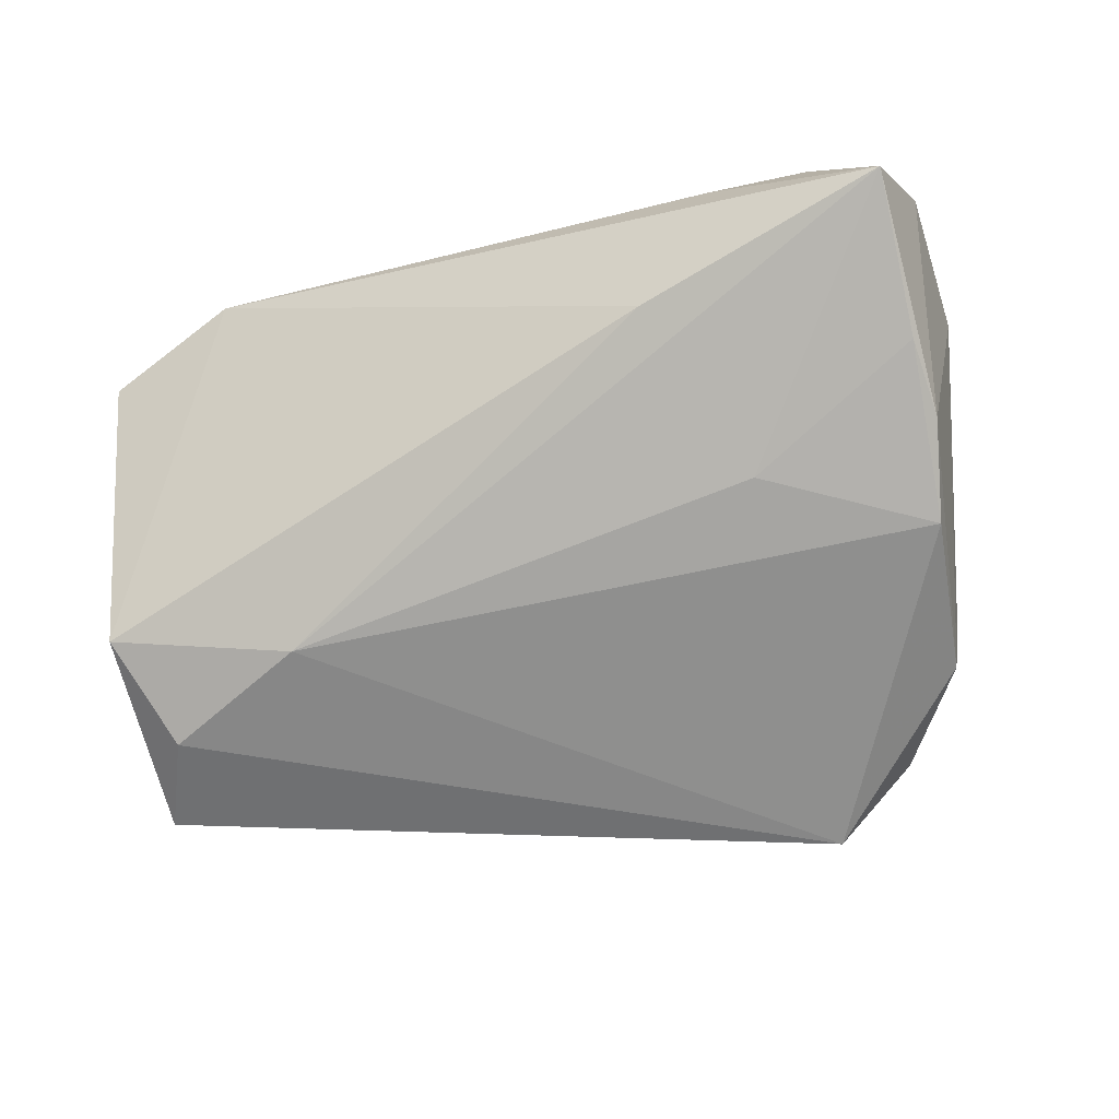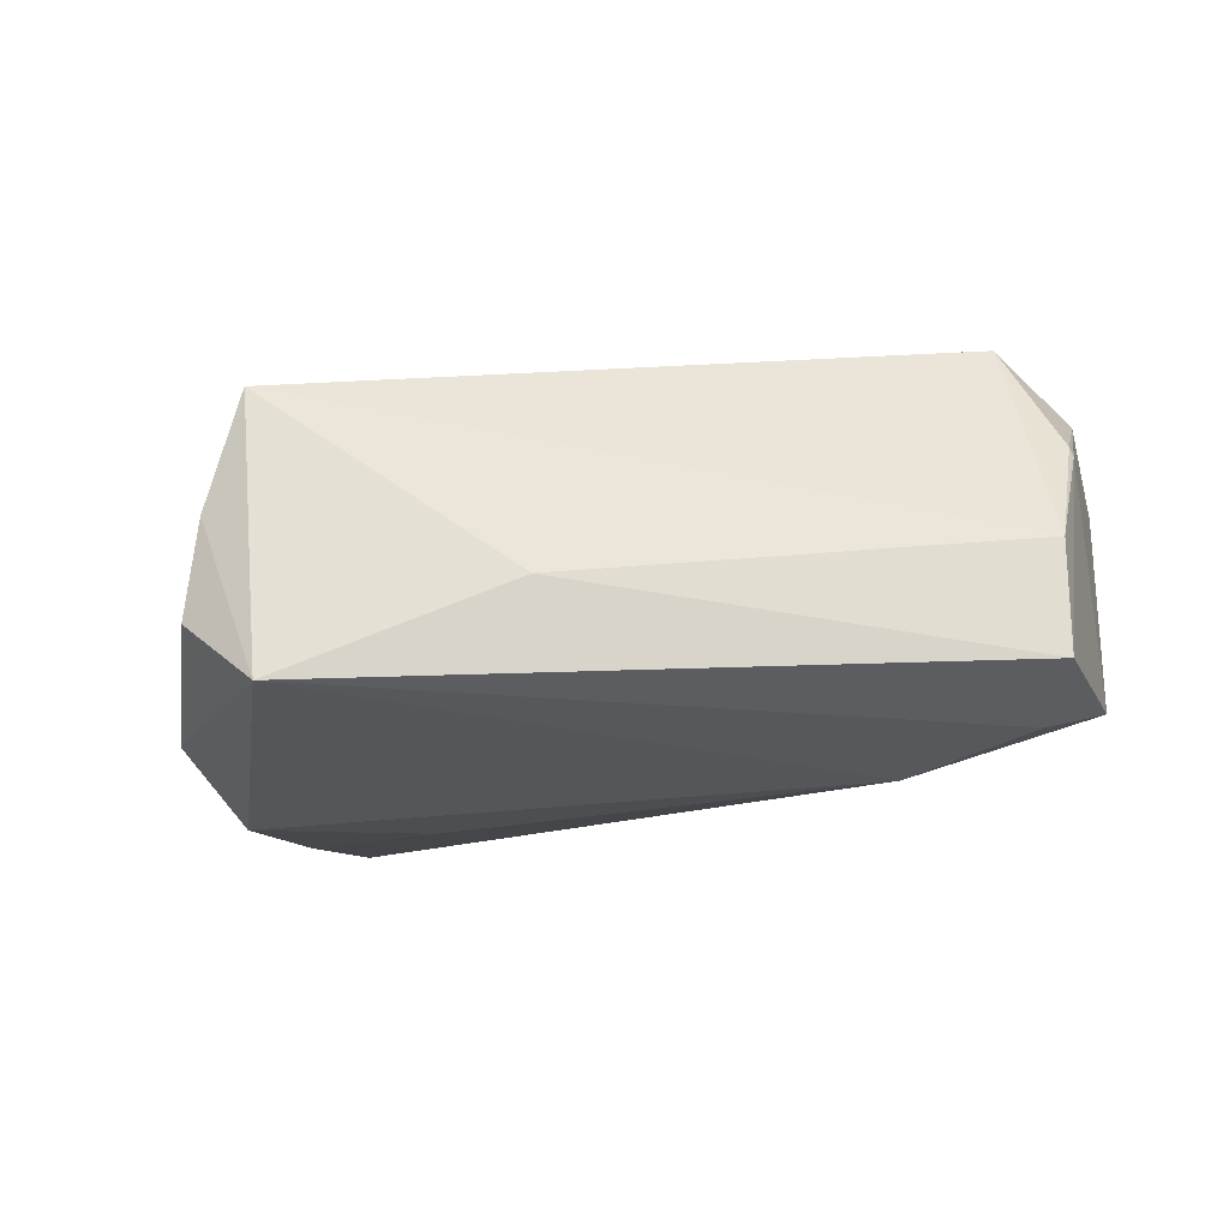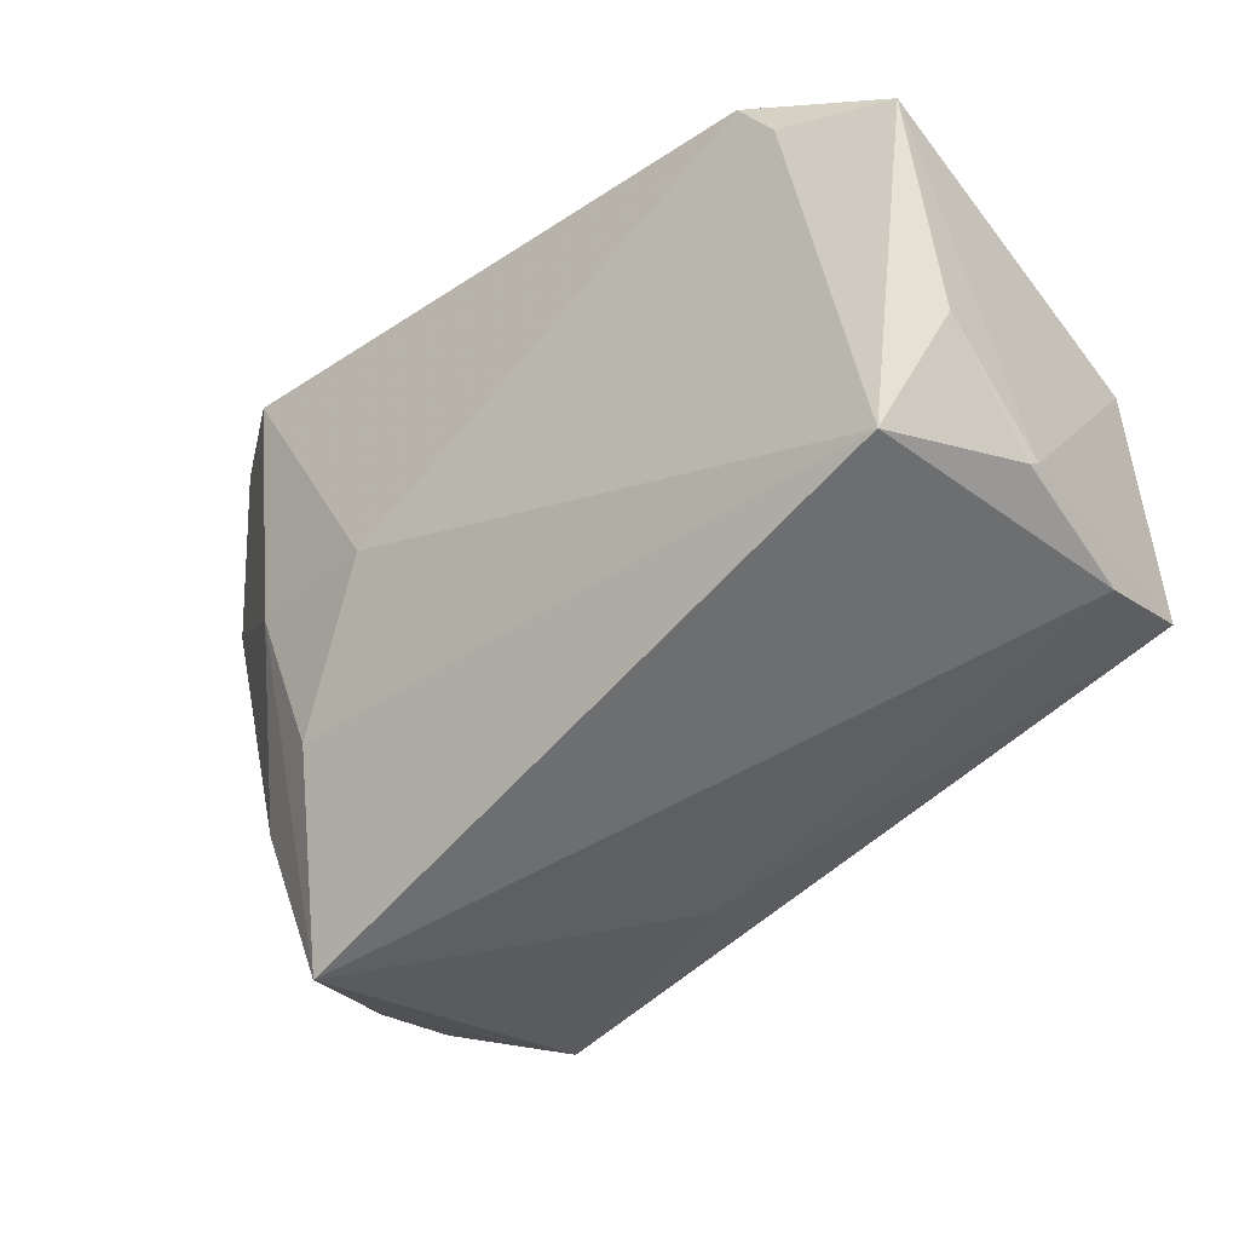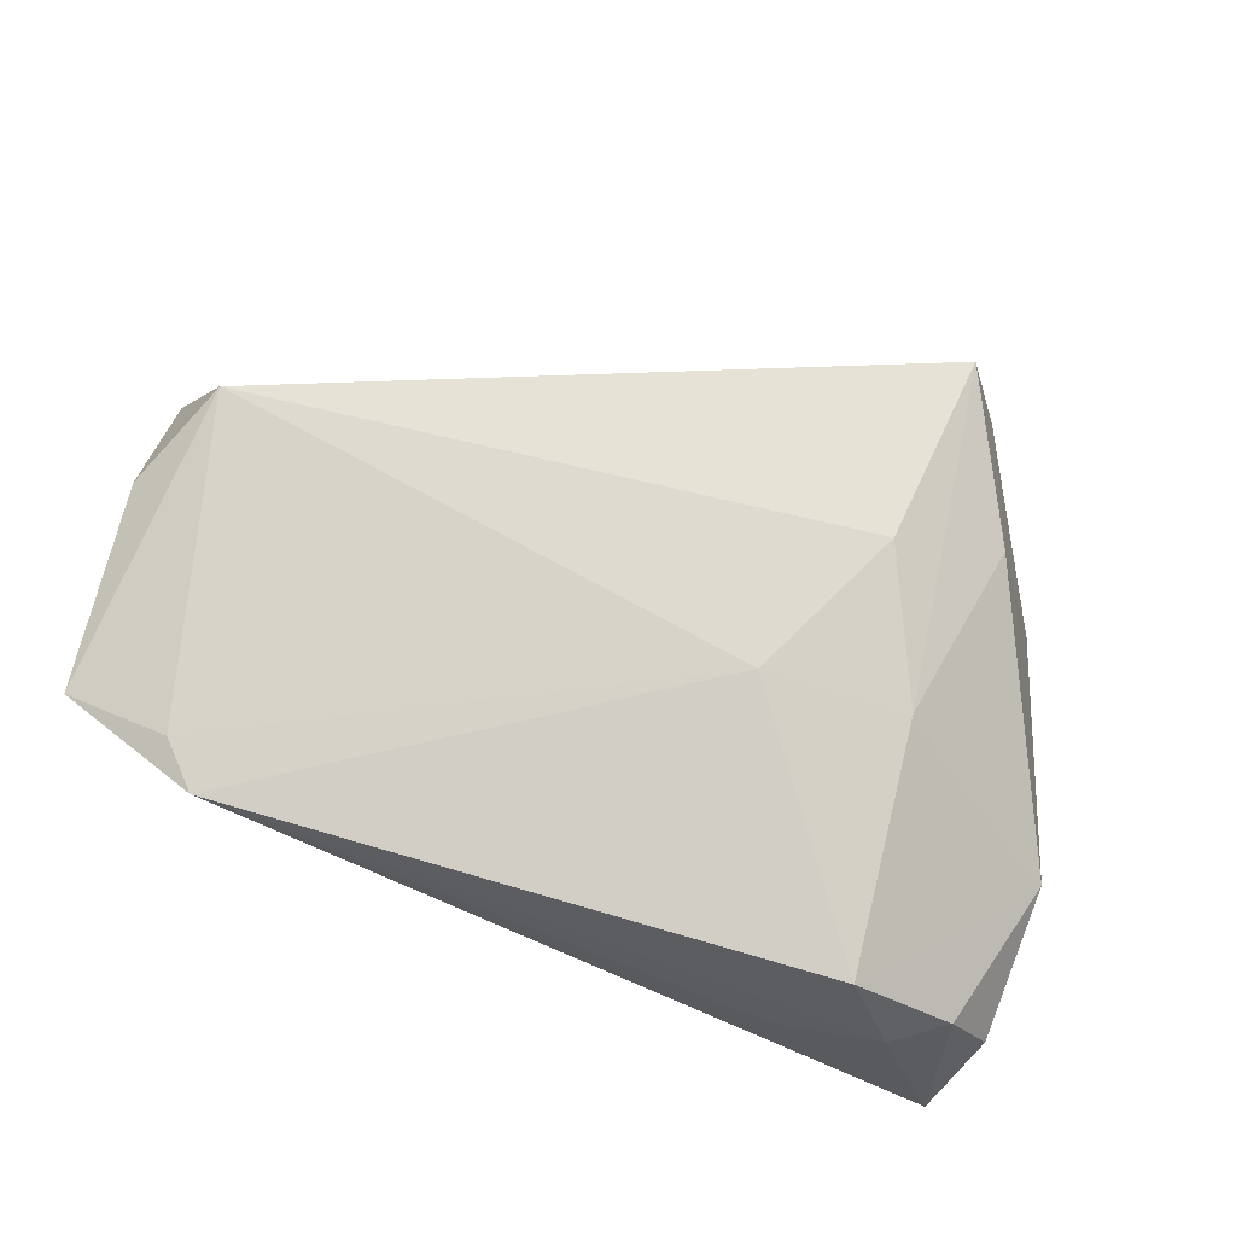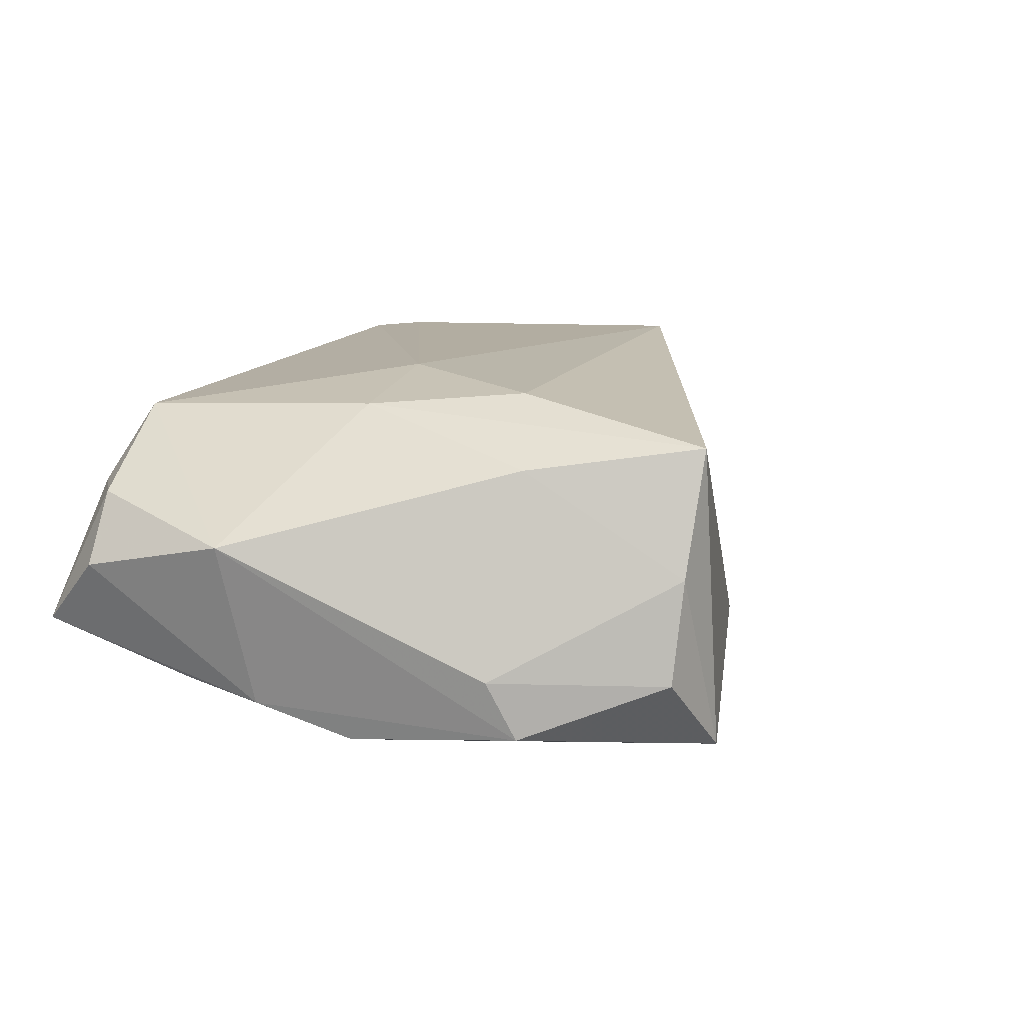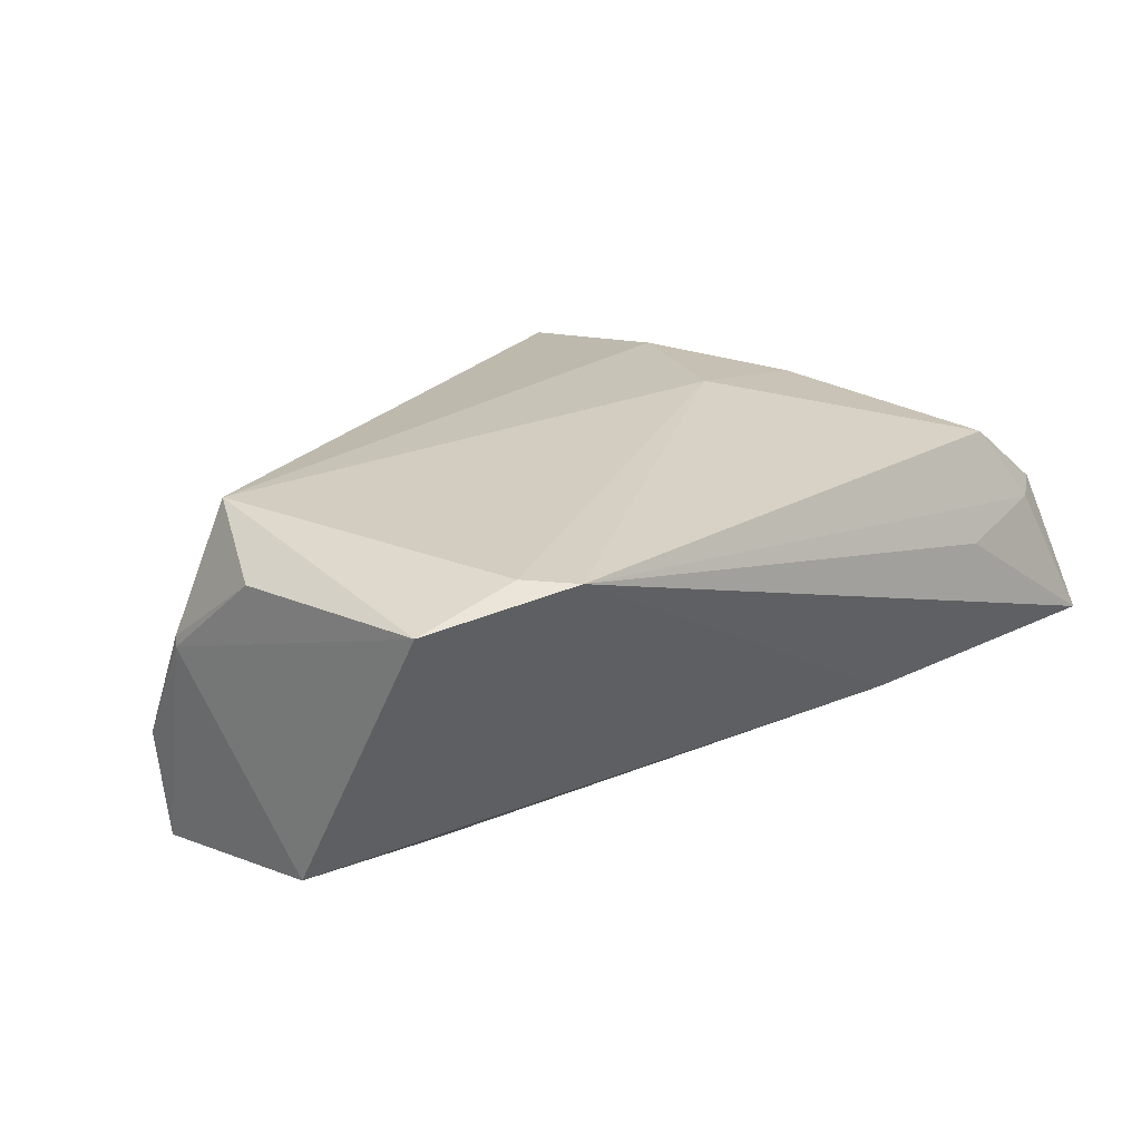
<metadata>
{"format":"obj","ext":"obj","renderer":"f3d","projection":"perspective","resolution":1024,"background":"white","views":[{"elev":-62.6,"azim":-160.5,"up":"+Z"},{"elev":-28.0,"azim":22.6,"up":"+Z"},{"elev":-25.5,"azim":38.7,"up":"+Y"},{"elev":75.8,"azim":-158.9,"up":"+Z"},{"elev":10.5,"azim":-64.8,"up":"+Z"},{"elev":24.8,"azim":138.4,"up":"+Z"}]}
</metadata>
<code>
v -0.04656 -0.02187 -0.01216
v -0.05114 0.01801 -0.01484
v -0.03477 -0.04155 -0.01325
v 0.0579 -0.01251 -0.02194
v -0.0213 0.03173 -0.01171
v -0.03517 0.0002059 0.01955
v -0.0282 -0.04319 0.01556
v -0.01742 0.002323 0.02281
v -0.0478 -0.00371 -0.02119
v 0.05869 -0.006473 0.007664
v -0.03902 -0.0234 0.01301
v 0.05855 -0.01401 -0.007987
v -0.02364 -0.04364 -0.0233
v -0.04445 -0.02499 -0.01955
v 0.05903 -0.006017 0.00654
v -0.05661 0.02901 -8.566e-05
v 0.005059 -0.03529 -0.01208
v 0.05172 -0.0004713 -0.02374
v -0.03303 -0.04243 -0.000189
v 0.05703 0.006485 0.01816
v 0.04036 0.03271 0.02281
v -0.03241 0.03645 0.006629
v -0.05645 0.01014 0.003651
v -0.03918 0.03053 0.01841
v 0.03547 0.03768 0.02253
v 0.05362 0.03212 0.02004
v -0.04523 0.03411 0.008874
v 0.05636 0.01307 -0.01696
v -0.02811 0.009148 -0.01986
v -0.05157 0.02945 0.008611
v 0.05108 -0.006514 0.02281
v -0.02639 -0.01785 0.02084
v 0.03281 0.007339 -0.0237
v -0.05111 0.008091 -0.01701
v -0.05339 0.03768 -0.008454
f 21 31 26
f 12 31 7
f 11 6 23
f 7 6 11
f 23 6 24
f 7 31 32
f 32 6 7
f 3 14 13
f 33 5 28
f 33 35 5
f 28 26 15
f 7 13 17
f 17 12 7
f 8 31 21
f 8 32 31
f 8 24 6
f 6 32 8
f 7 11 19
f 19 13 7
f 19 3 13
f 34 14 23
f 23 24 30
f 18 33 28
f 13 33 18
f 20 26 31
f 20 15 26
f 25 8 21
f 24 8 25
f 21 26 25
f 5 35 25
f 28 5 25
f 25 26 28
f 14 3 1
f 3 19 1
f 23 14 1
f 1 11 23
f 1 19 11
f 2 34 35
f 13 14 9
f 14 34 9
f 9 33 13
f 34 2 9
f 23 30 16
f 16 30 35
f 16 34 23
f 35 34 16
f 27 30 24
f 35 30 27
f 24 25 27
f 4 18 28
f 28 15 4
f 4 15 12
f 13 18 4
f 4 17 13
f 12 17 4
f 10 20 31
f 15 20 10
f 31 12 10
f 12 15 10
f 33 9 29
f 29 9 2
f 35 33 29
f 29 2 35
f 22 25 35
f 35 27 22
f 22 27 25

</code>
